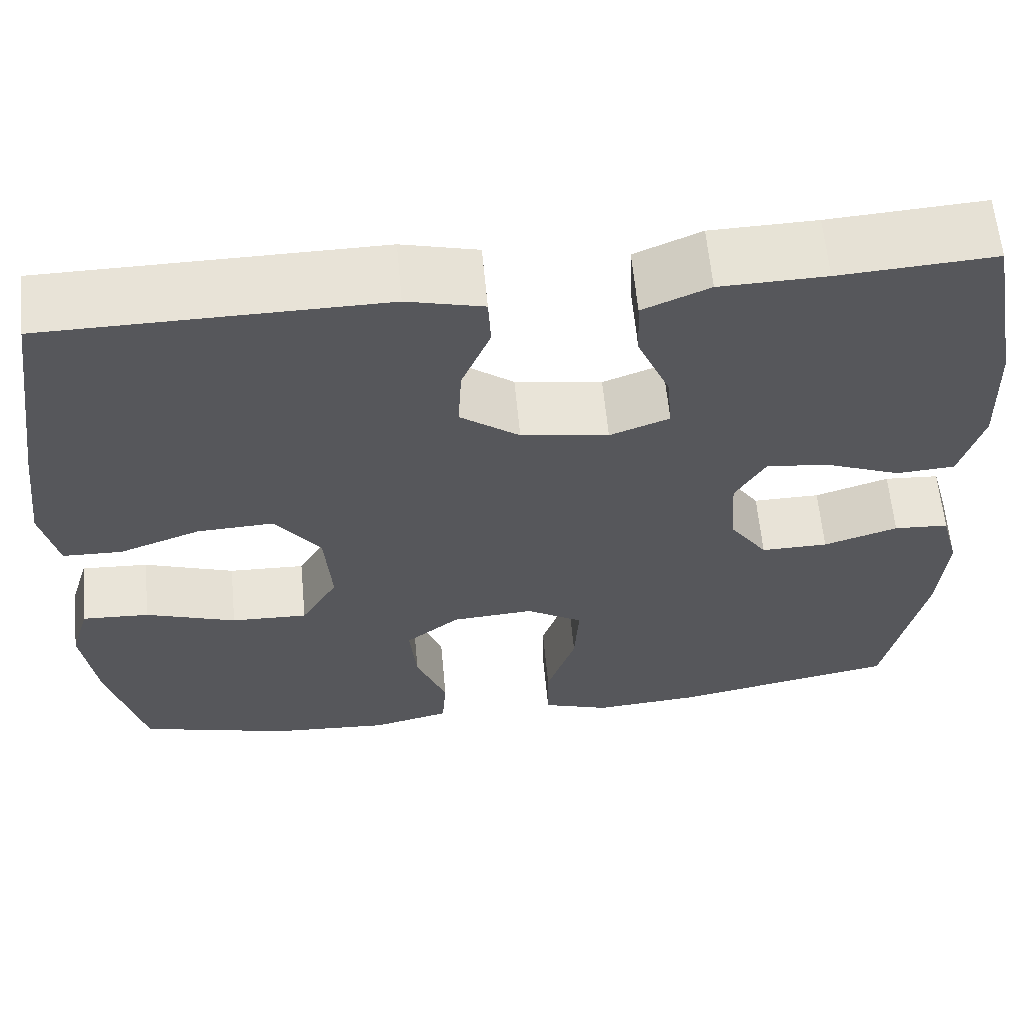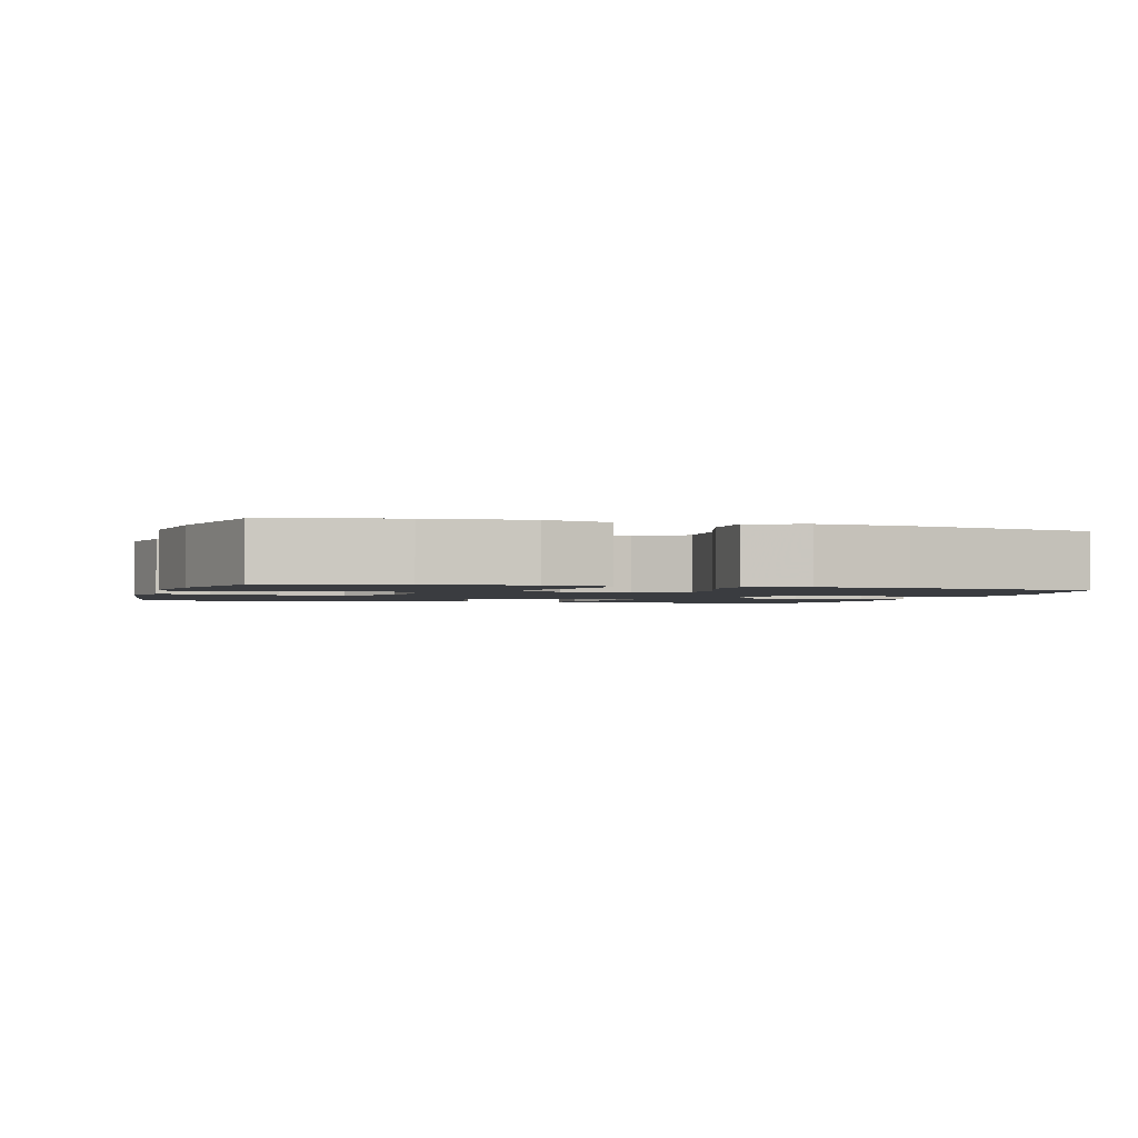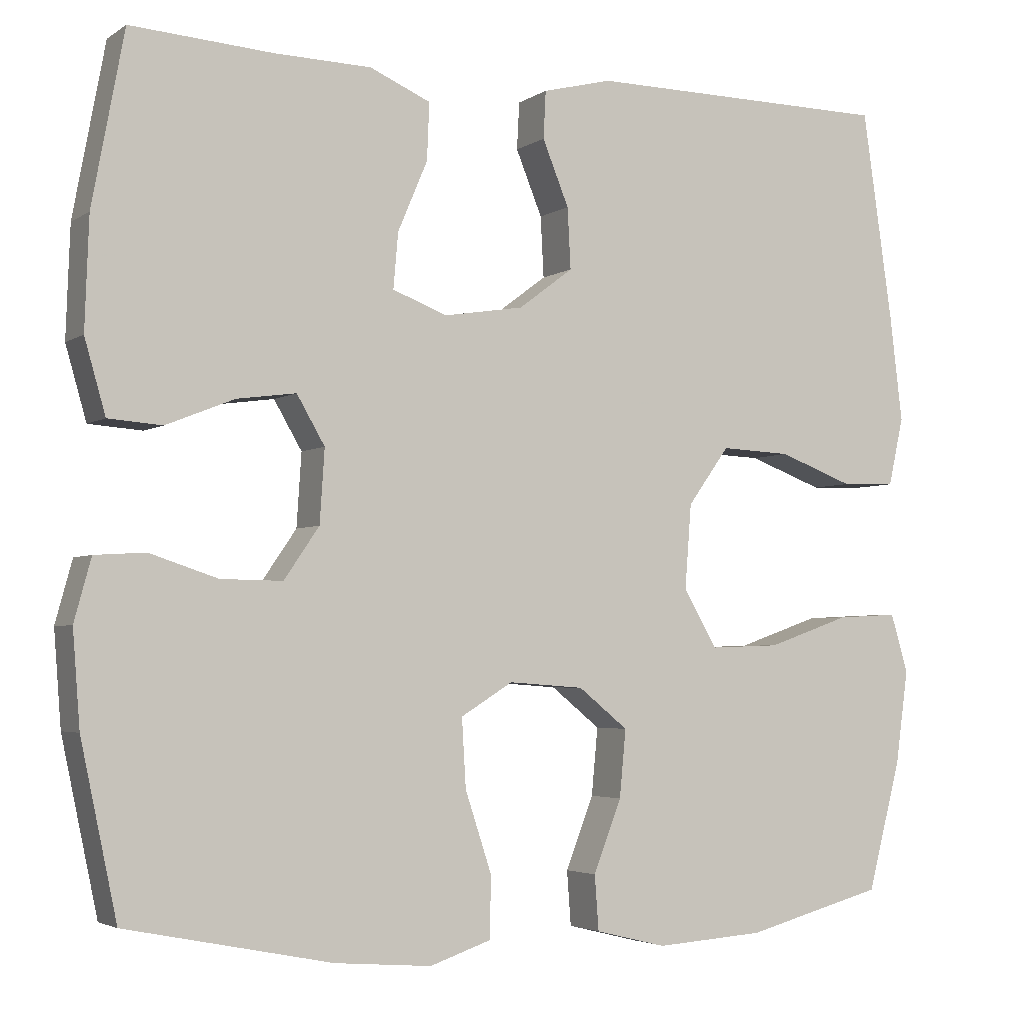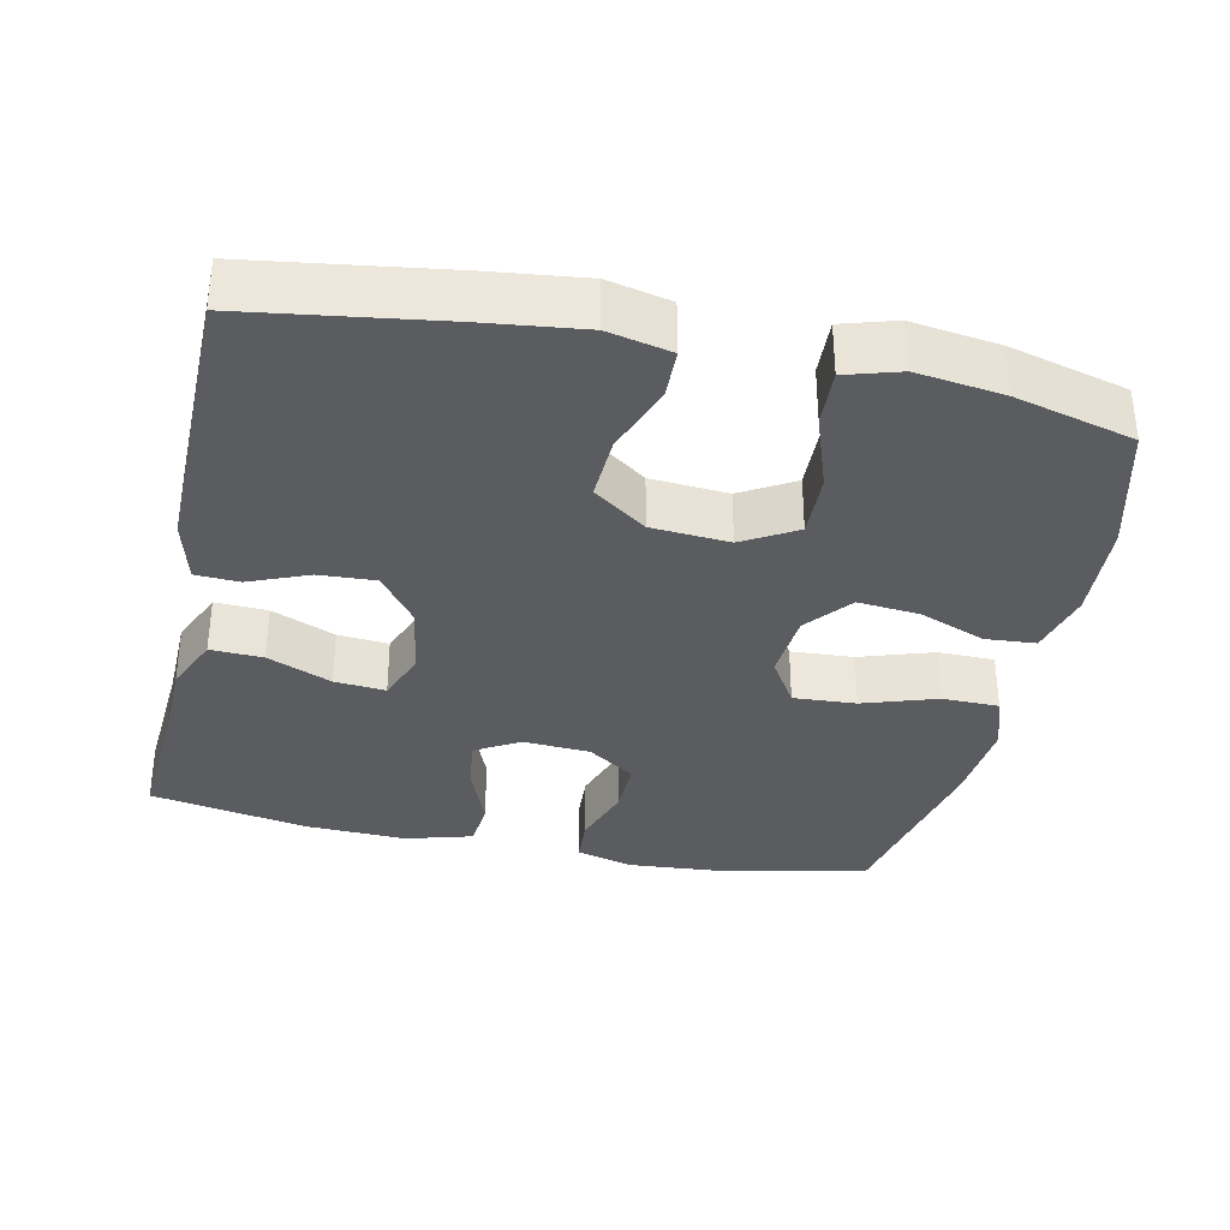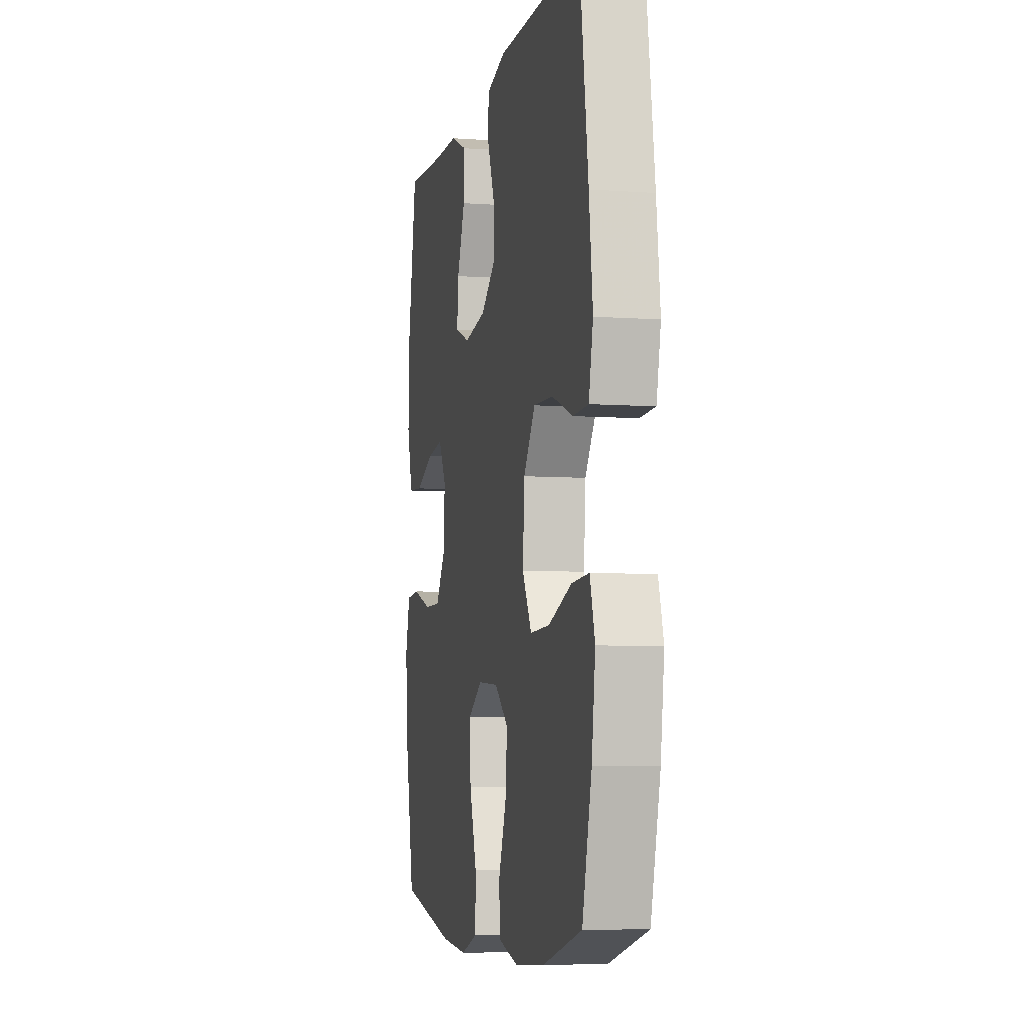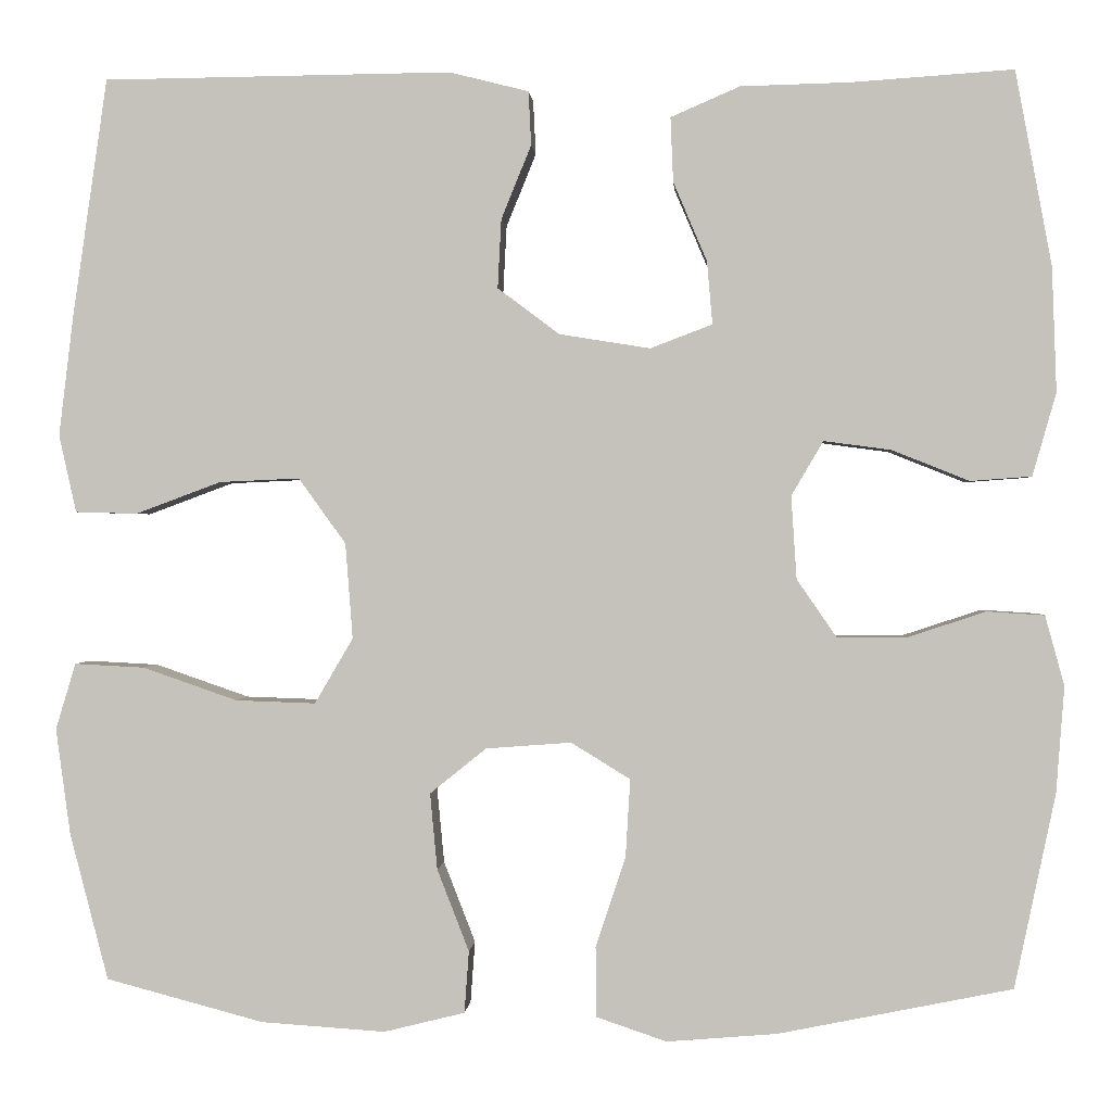
<metadata>
{"format":"obj","ext":"obj","renderer":"f3d","projection":"perspective","resolution":1024,"background":"white","views":[{"elev":61.7,"azim":174.6,"up":"+Z"},{"elev":-1.8,"azim":163.4,"up":"+Y"},{"elev":-3.5,"azim":-27.2,"up":"+Z"},{"elev":-34.2,"azim":77.8,"up":"+Y"},{"elev":-6.4,"azim":78.0,"up":"+Z"},{"elev":0.4,"azim":-176.2,"up":"+Z"}]}
</metadata>
<code>
v -0.5 0.07 0.5
v -0.323 0.07 0.488
v -0.202 0.07 0.485
v -0.126 0.07 0.452
v -0.129 0.07 0.381
v -0.166 0.07 0.294
v -0.172 0.07 0.225
v -0.104 0.07 0.199
v -0.004 0.07 0.215
v 0.064 0.07 0.266
v 0.06 0.07 0.342
v 0.027 0.07 0.423
v 0.03 0.07 0.482
v 0.117 0.07 0.504
v 0.5 0.07 0.5
v 0.538 0.07 0.238
v 0.554 0.07 0.105
v 0.535 0.07 0.02
v 0.467 0.07 0.018
v 0.373 0.07 0.053
v 0.285 0.07 0.057
v 0.233 0.07 -0.015
v 0.225 0.07 -0.12
v 0.267 0.07 -0.192
v 0.355 0.07 -0.189
v 0.459 0.07 -0.153
v 0.536 0.07 -0.149
v 0.558 0.07 -0.222
v 0.542 0.07 -0.339
v 0.5 0.07 -0.5
v 0.326 0.07 -0.546
v 0.19 0.07 -0.555
v 0.101 0.07 -0.533
v 0.096 0.07 -0.465
v 0.131 0.07 -0.375
v 0.139 0.07 -0.291
v 0.077 0.07 -0.241
v -0.017 0.07 -0.234
v -0.082 0.07 -0.274
v -0.077 0.07 -0.359
v -0.044 0.07 -0.459
v -0.045 0.07 -0.536
v -0.122 0.07 -0.562
v -0.243 0.07 -0.552
v -0.5 0.07 -0.5
v -0.545 0.07 -0.287
v -0.554 0.07 -0.17
v -0.533 0.07 -0.093
v -0.47 0.07 -0.089
v -0.385 0.07 -0.117
v -0.308 0.07 -0.118
v -0.264 0.07 -0.054
v -0.258 0.07 0.037
v -0.293 0.07 0.097
v -0.367 0.07 0.087
v -0.452 0.07 0.053
v -0.519 0.07 0.058
v -0.545 0.07 0.149
v -0.54 0.07 0.286
v -0.5 0 0.5
v -0.323 0 0.488
v -0.202 0 0.485
v -0.126 0 0.452
v -0.129 0 0.381
v -0.166 0 0.294
v -0.172 0 0.225
v -0.104 0 0.199
v -0.004 0 0.215
v 0.064 0 0.266
v 0.06 0 0.342
v 0.027 0 0.423
v 0.03 0 0.482
v 0.117 0 0.504
v 0.5 0 0.5
v 0.538 0 0.238
v 0.554 0 0.105
v 0.535 0 0.02
v 0.467 0 0.018
v 0.373 0 0.053
v 0.285 0 0.057
v 0.233 0 -0.015
v 0.225 0 -0.12
v 0.267 0 -0.192
v 0.355 0 -0.189
v 0.459 0 -0.153
v 0.536 0 -0.149
v 0.558 0 -0.222
v 0.542 0 -0.339
v 0.5 0 -0.5
v 0.326 0 -0.546
v 0.19 0 -0.555
v 0.101 0 -0.533
v 0.096 0 -0.465
v 0.131 0 -0.375
v 0.139 0 -0.291
v 0.077 0 -0.241
v -0.017 0 -0.234
v -0.082 0 -0.274
v -0.077 0 -0.359
v -0.044 0 -0.459
v -0.045 0 -0.536
v -0.122 0 -0.562
v -0.243 0 -0.552
v -0.5 0 -0.5
v -0.545 0 -0.287
v -0.554 0 -0.17
v -0.533 0 -0.093
v -0.47 0 -0.089
v -0.385 0 -0.117
v -0.308 0 -0.118
v -0.264 0 -0.054
v -0.258 0 0.037
v -0.293 0 0.097
v -0.367 0 0.087
v -0.452 0 0.053
v -0.519 0 0.058
v -0.545 0 0.149
v -0.54 0 0.286
f 58 59 1 2
f 55 56 57 58
f 54 55 58 2
f 53 54 2 3
f 52 53 3 4
f 47 48 49 50
f 47 50 51
f 46 47 51
f 45 46 51
f 44 45 51 52
f 40 41 42 43
f 39 40 43 44
f 32 33 34 35
f 32 35 36
f 31 32 36
f 30 31 36
f 29 30 36 37
f 25 26 27 28
f 24 25 28 29
f 17 18 19 20
f 17 20 21
f 16 17 21
f 15 16 21
f 14 15 21 22
f 11 12 13 14
f 10 11 14 22
f 4 5 6
f 52 4 6
f 52 6 7
f 39 44 52 7
f 38 39 7 8
f 37 38 8 9
f 24 29 37
f 23 24 37 9
f 9 10 22 23
f 61 60 118 117
f 117 116 115 114
f 61 117 114 113
f 62 61 113 112
f 63 62 112 111
f 109 108 107 106
f 110 109 106
f 110 106 105
f 110 105 104
f 111 110 104 103
f 102 101 100 99
f 103 102 99 98
f 94 93 92 91
f 95 94 91
f 95 91 90
f 95 90 89
f 96 95 89 88
f 87 86 85 84
f 88 87 84 83
f 79 78 77 76
f 80 79 76
f 80 76 75
f 80 75 74
f 81 80 74 73
f 73 72 71 70
f 81 73 70 69
f 65 64 63
f 65 63 111
f 66 65 111
f 66 111 103 98
f 67 66 98 97
f 68 67 97 96
f 96 88 83
f 68 96 83 82
f 82 81 69 68
f 1 60 61 2
f 2 61 62 3
f 3 62 63 4
f 4 63 64 5
f 5 64 65 6
f 6 65 66 7
f 7 66 67 8
f 8 67 68 9
f 9 68 69 10
f 10 69 70 11
f 11 70 71 12
f 12 71 72 13
f 13 72 73 14
f 14 73 74 15
f 15 74 75 16
f 16 75 76 17
f 17 76 77 18
f 18 77 78 19
f 19 78 79 20
f 20 79 80 21
f 21 80 81 22
f 22 81 82 23
f 23 82 83 24
f 24 83 84 25
f 25 84 85 26
f 26 85 86 27
f 27 86 87 28
f 28 87 88 29
f 29 88 89 30
f 30 89 90 31
f 31 90 91 32
f 32 91 92 33
f 33 92 93 34
f 34 93 94 35
f 35 94 95 36
f 36 95 96 37
f 37 96 97 38
f 38 97 98 39
f 39 98 99 40
f 40 99 100 41
f 41 100 101 42
f 42 101 102 43
f 43 102 103 44
f 44 103 104 45
f 45 104 105 46
f 46 105 106 47
f 47 106 107 48
f 48 107 108 49
f 49 108 109 50
f 50 109 110 51
f 51 110 111 52
f 52 111 112 53
f 53 112 113 54
f 54 113 114 55
f 55 114 115 56
f 56 115 116 57
f 57 116 117 58
f 58 117 118 59
f 59 118 60 1

</code>
